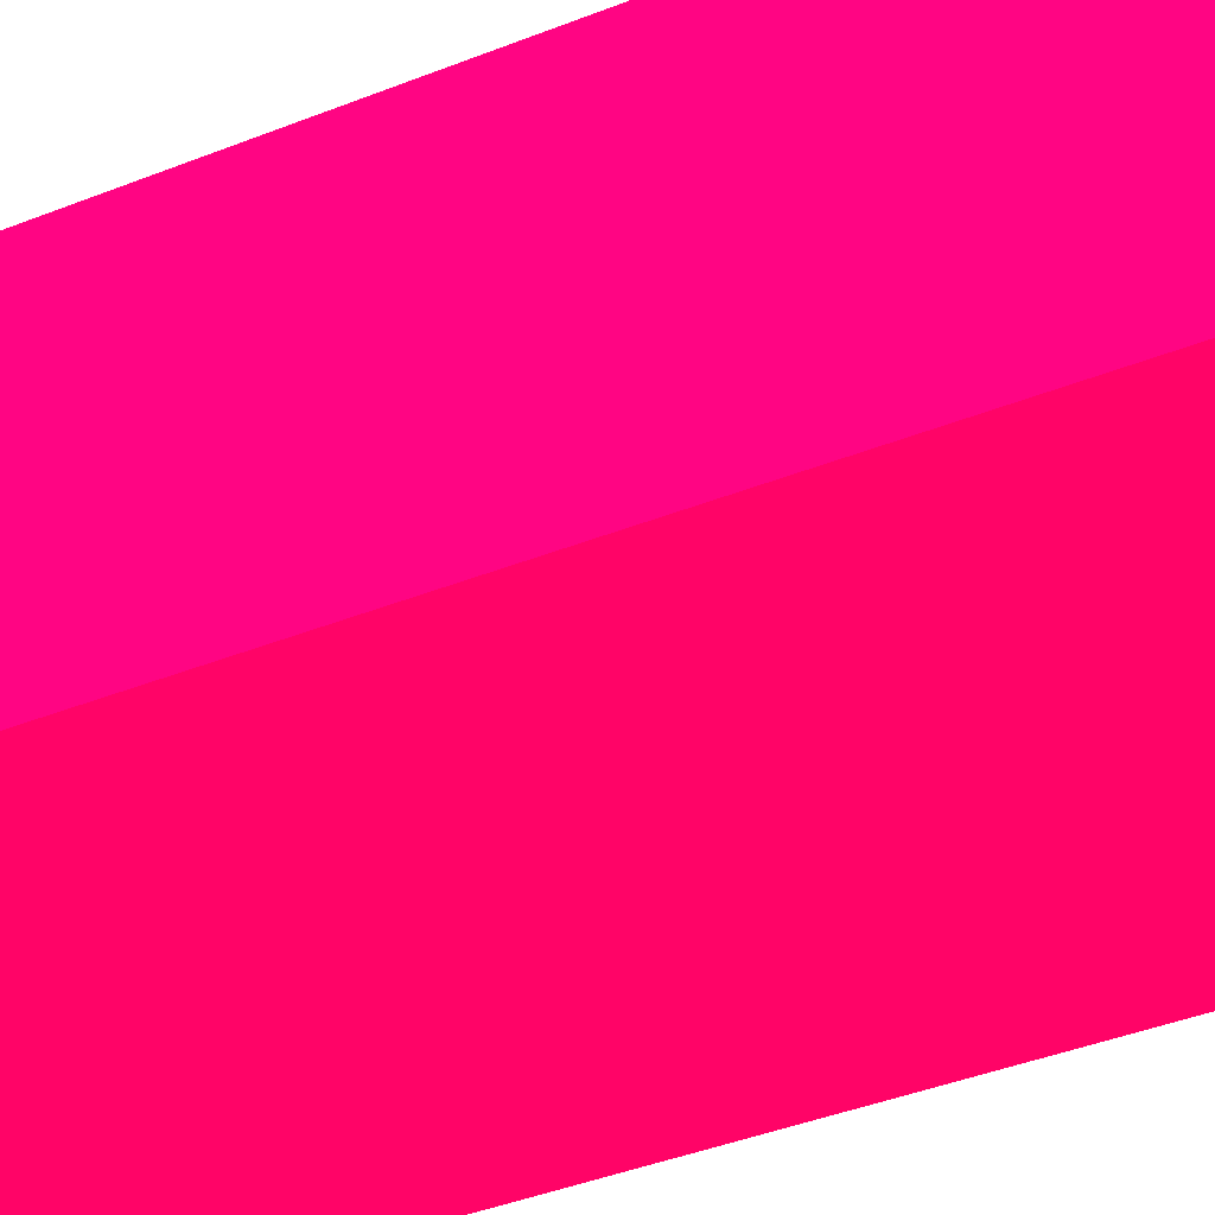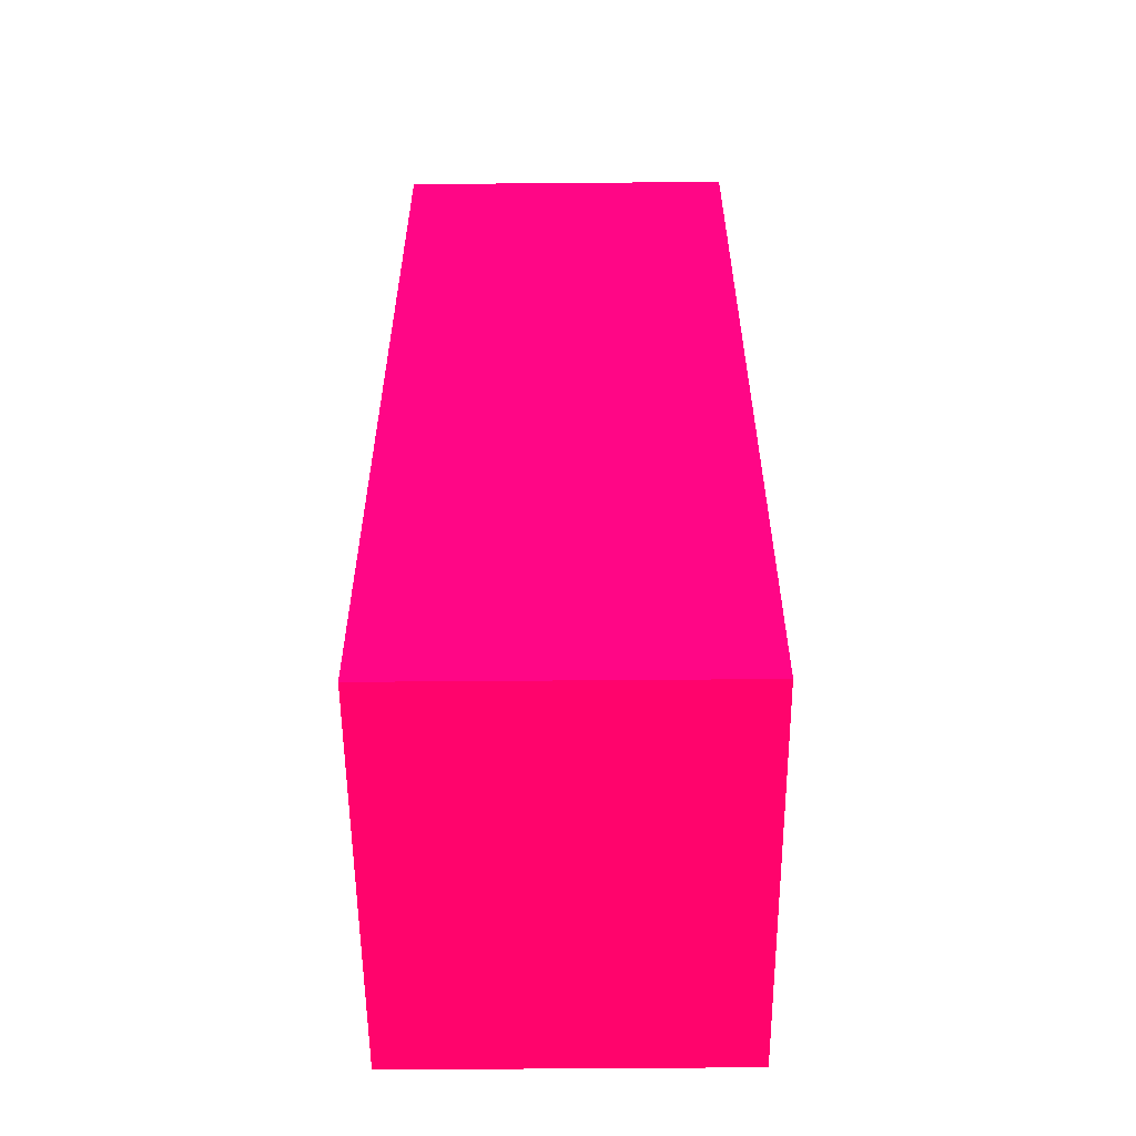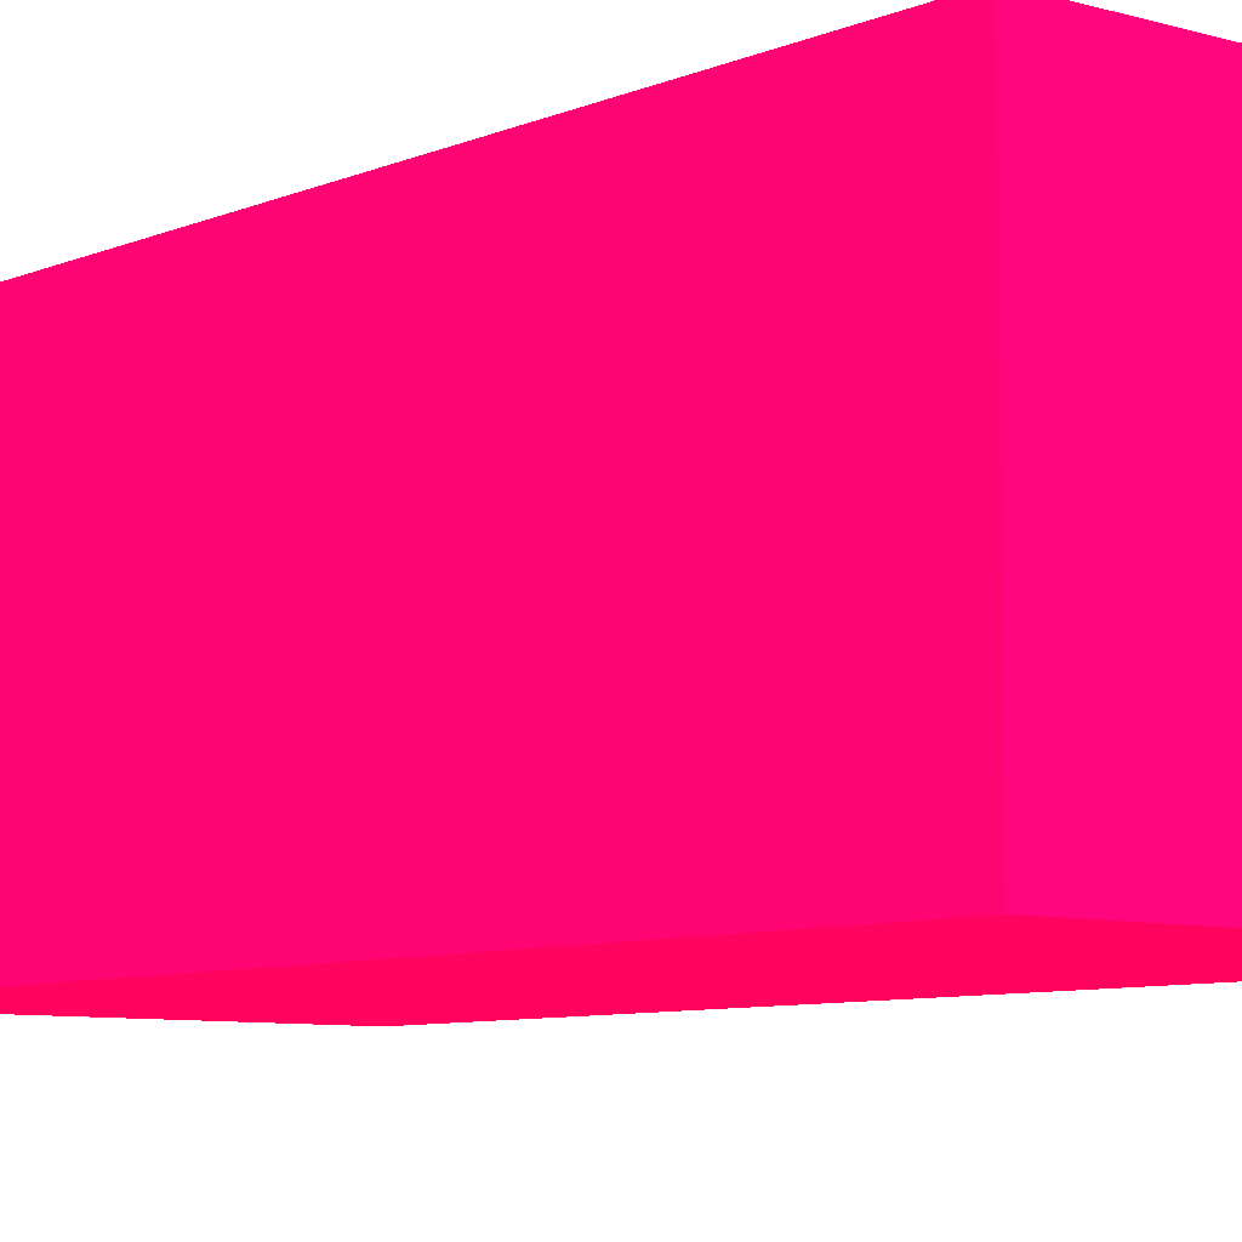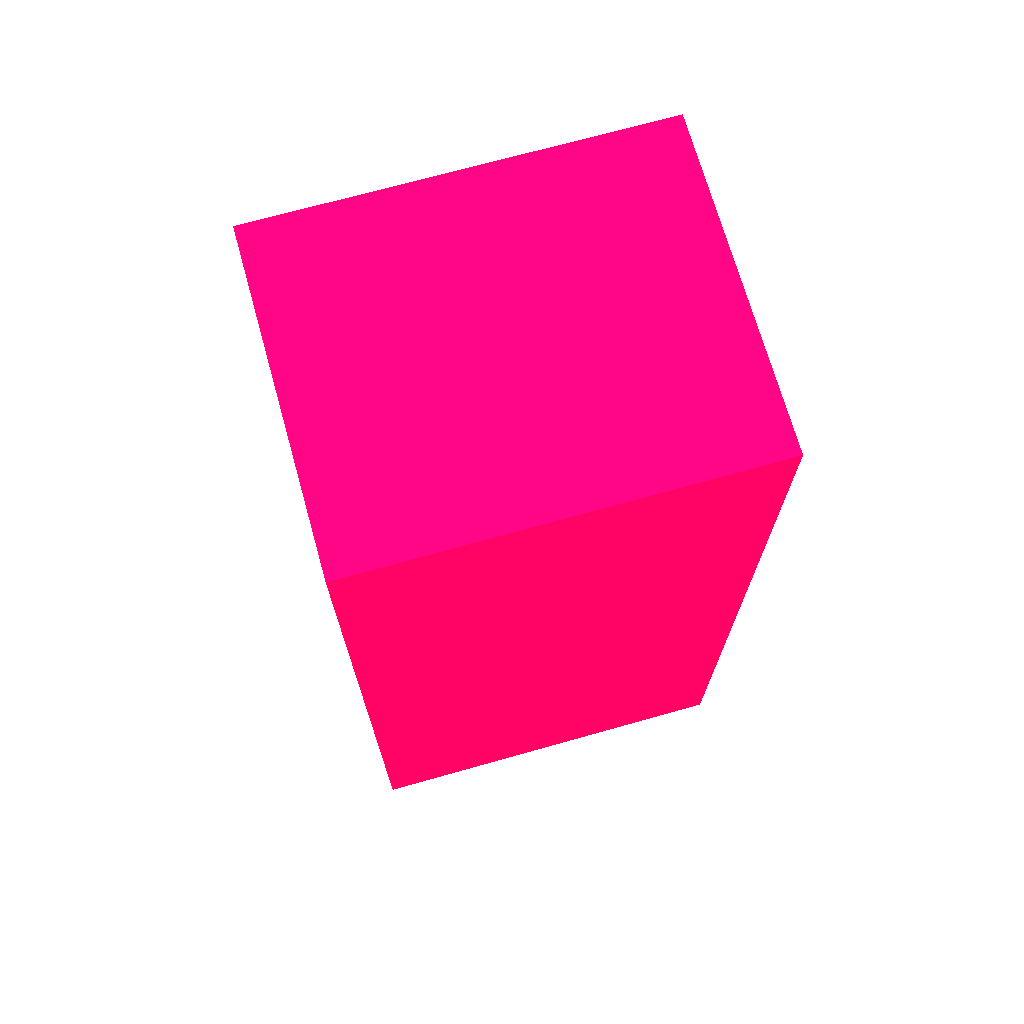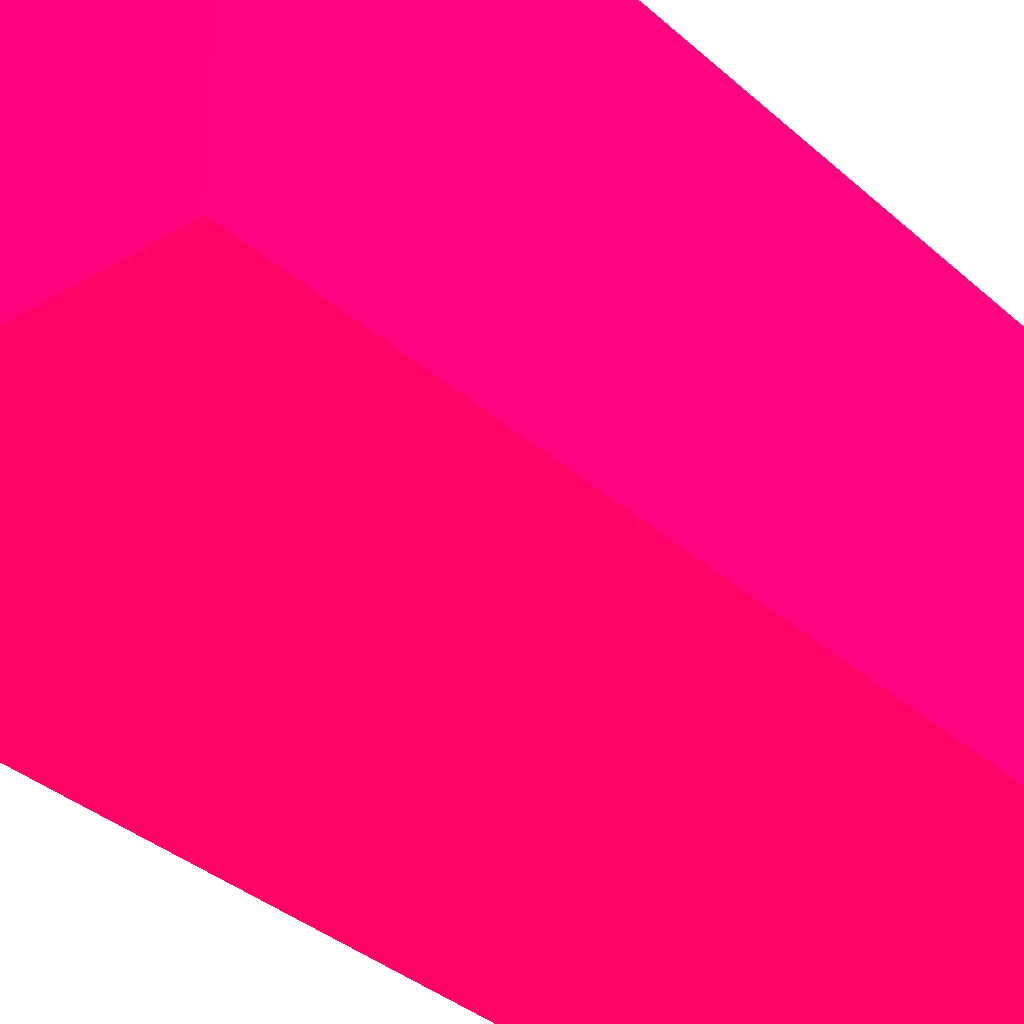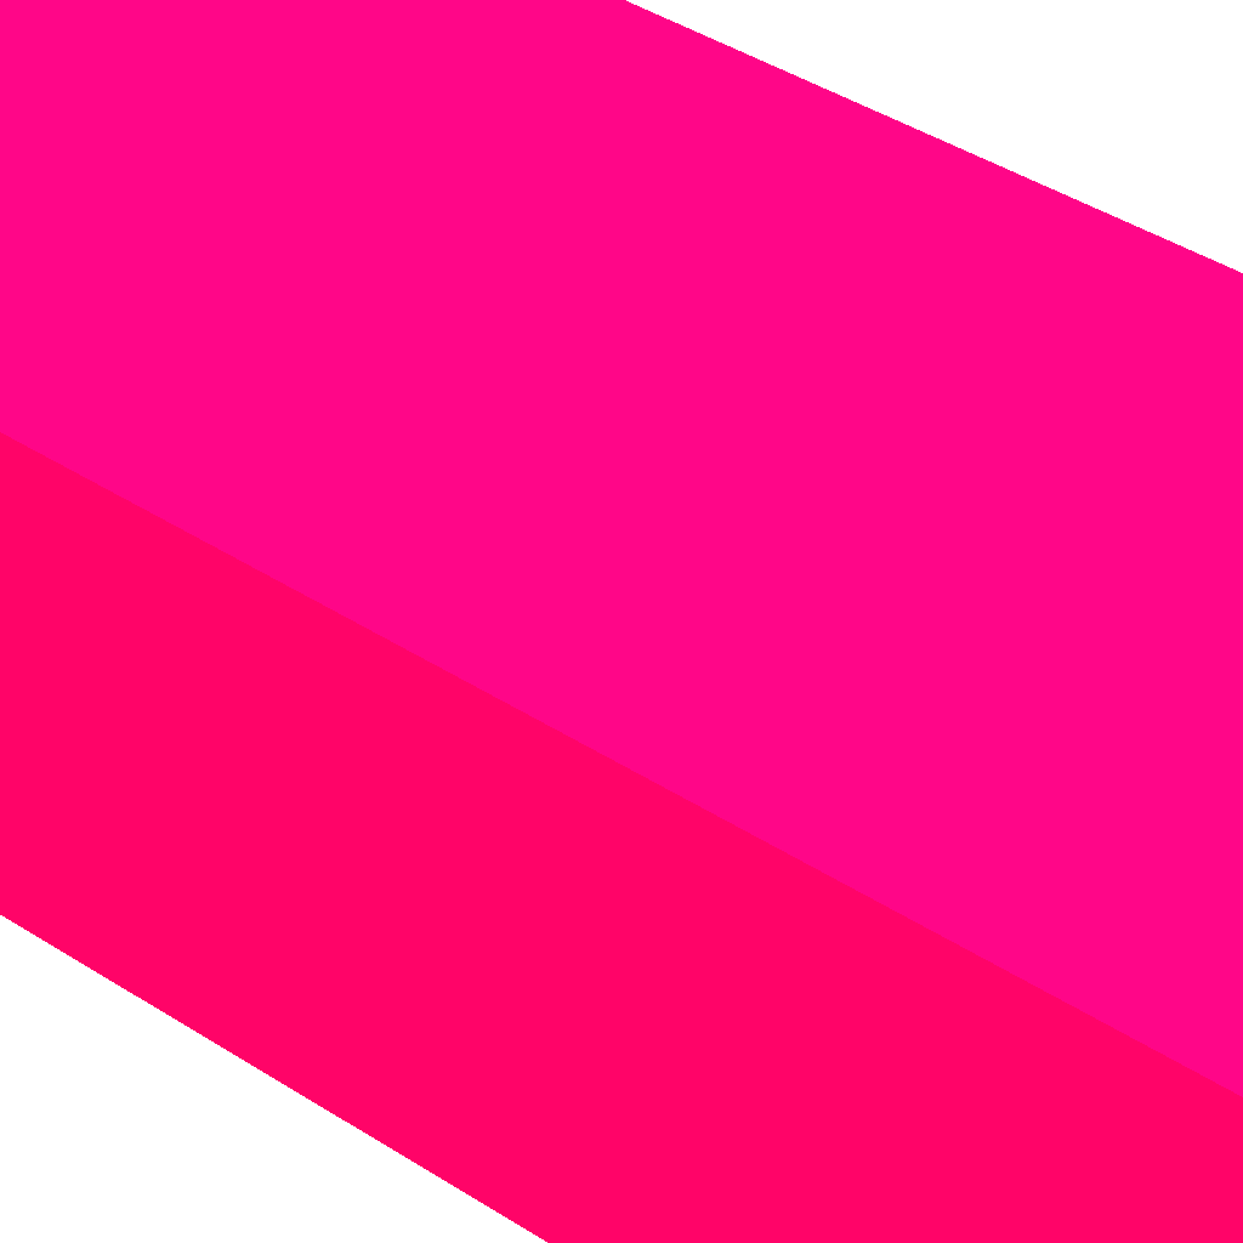
<metadata>
{"format":"obj","ext":"obj","renderer":"f3d","projection":"perspective","resolution":1024,"background":"white","views":[{"elev":-42.7,"azim":115.1,"up":"+Z"},{"elev":-56.3,"azim":90.5,"up":"+Y"},{"elev":-7.6,"azim":-39.8,"up":"+Z"},{"elev":71.1,"azim":-15.7,"up":"+Y"},{"elev":-33.5,"azim":-140.7,"up":"+Z"},{"elev":44.0,"azim":-53.3,"up":"+Z"}]}
</metadata>
<code>
v -28.88 12.21 -19.54 0.9882 0.01176 0.2902
v -16.22 12.21 -19.54 0.9882 0.01176 0.2902
v -28.88 12.21 -9.159 0.9882 0.01176 0.2902
v -28.88 40.44 -19.54 0.9882 0.01176 0.2902
v -16.22 12.21 -9.159 0.9882 0.01176 0.2902
v -16.22 40.44 -19.54 0.9882 0.01176 0.2902
v -28.88 40.44 -9.159 0.9882 0.01176 0.2902
v -16.22 40.44 -9.159 0.9882 0.01176 0.2902
f 1 2 5
f 1 5 3
f 1 3 7
f 1 7 4
f 1 4 6
f 1 6 2
f 2 6 8
f 2 8 5
f 3 5 8
f 3 8 7
f 4 7 8
f 4 8 6

</code>
